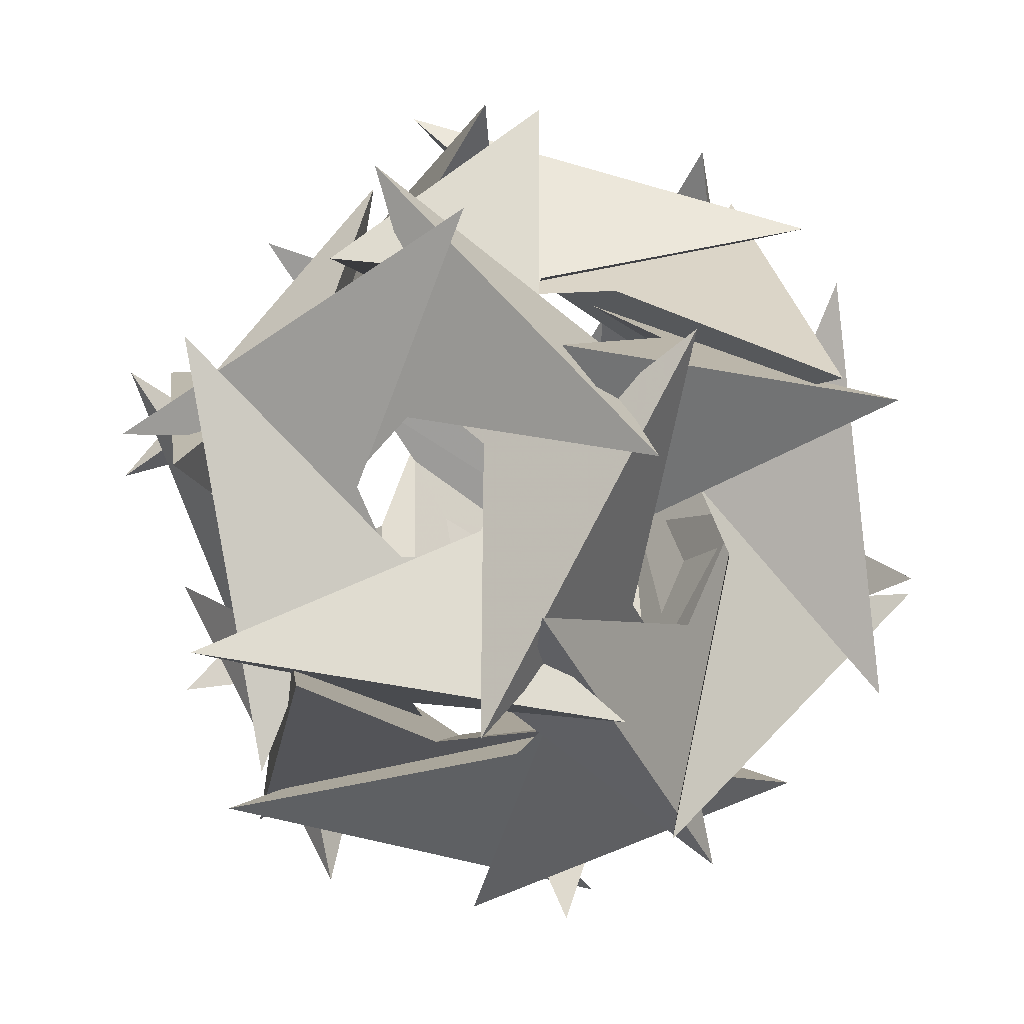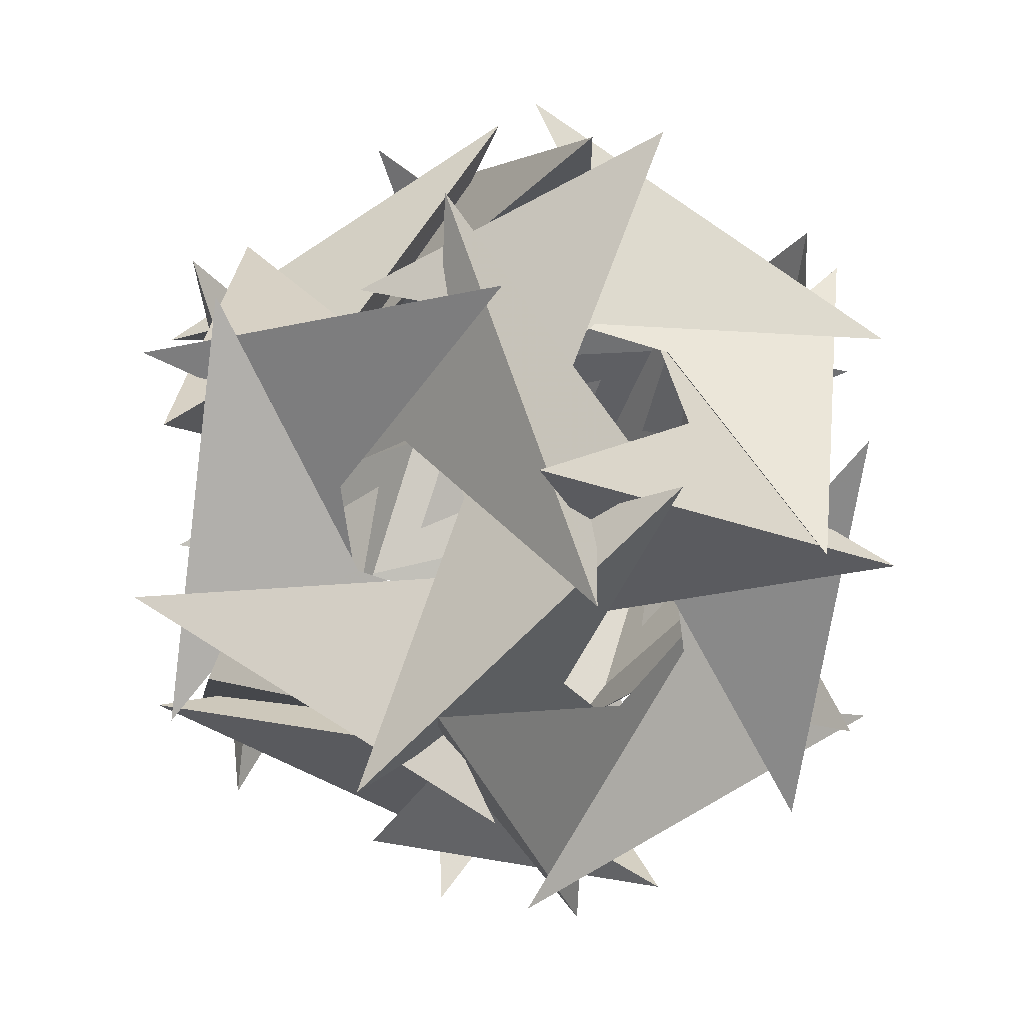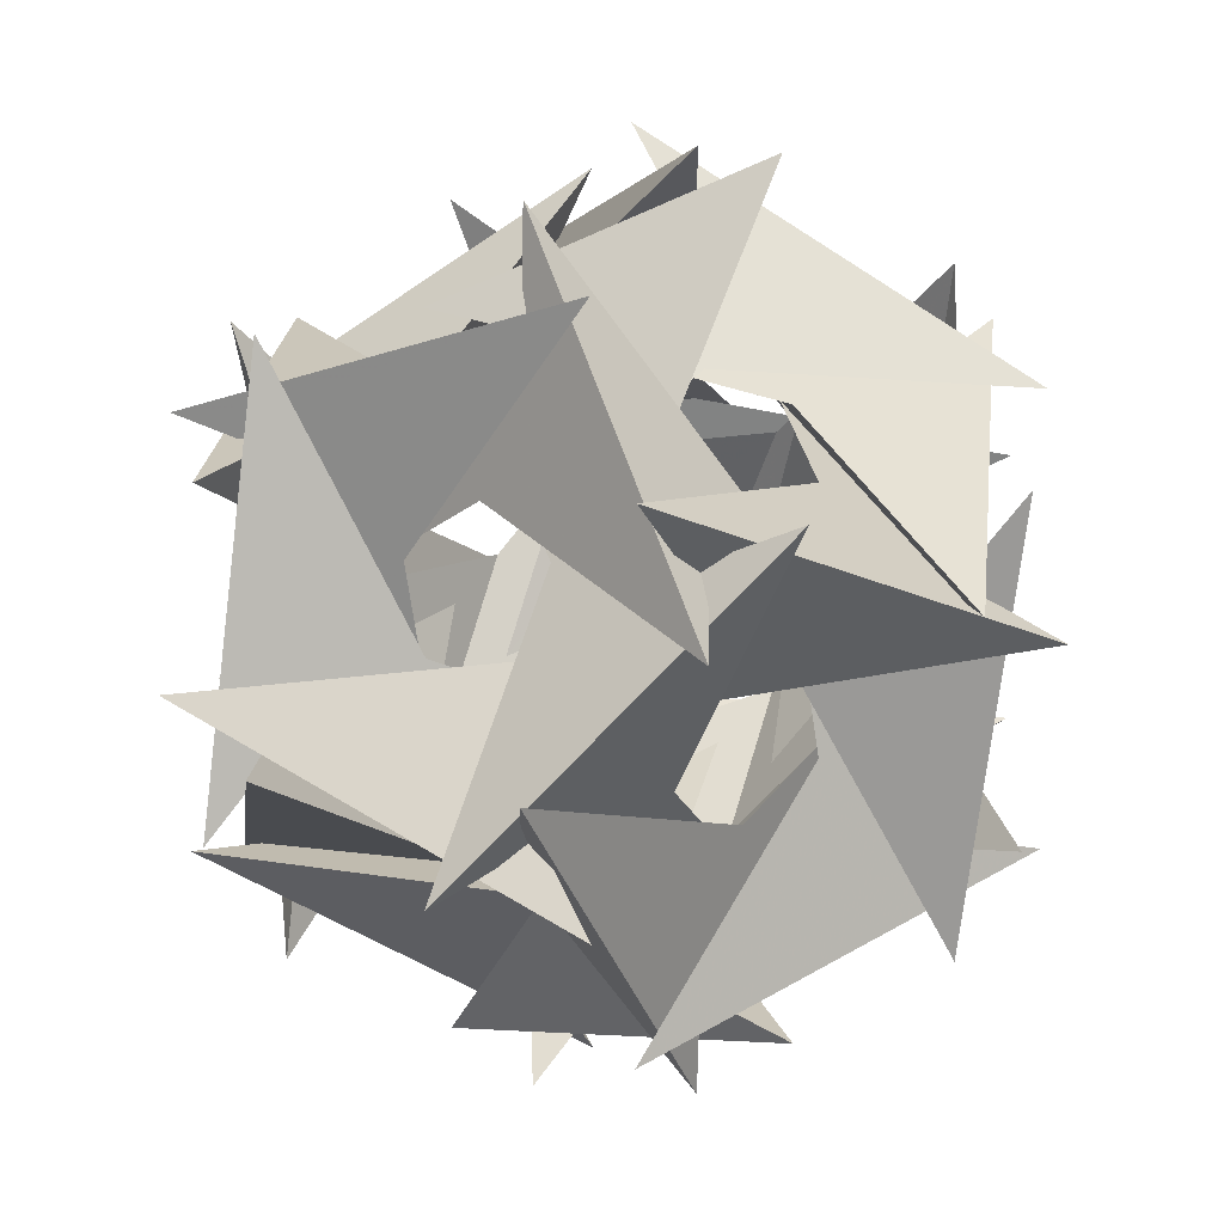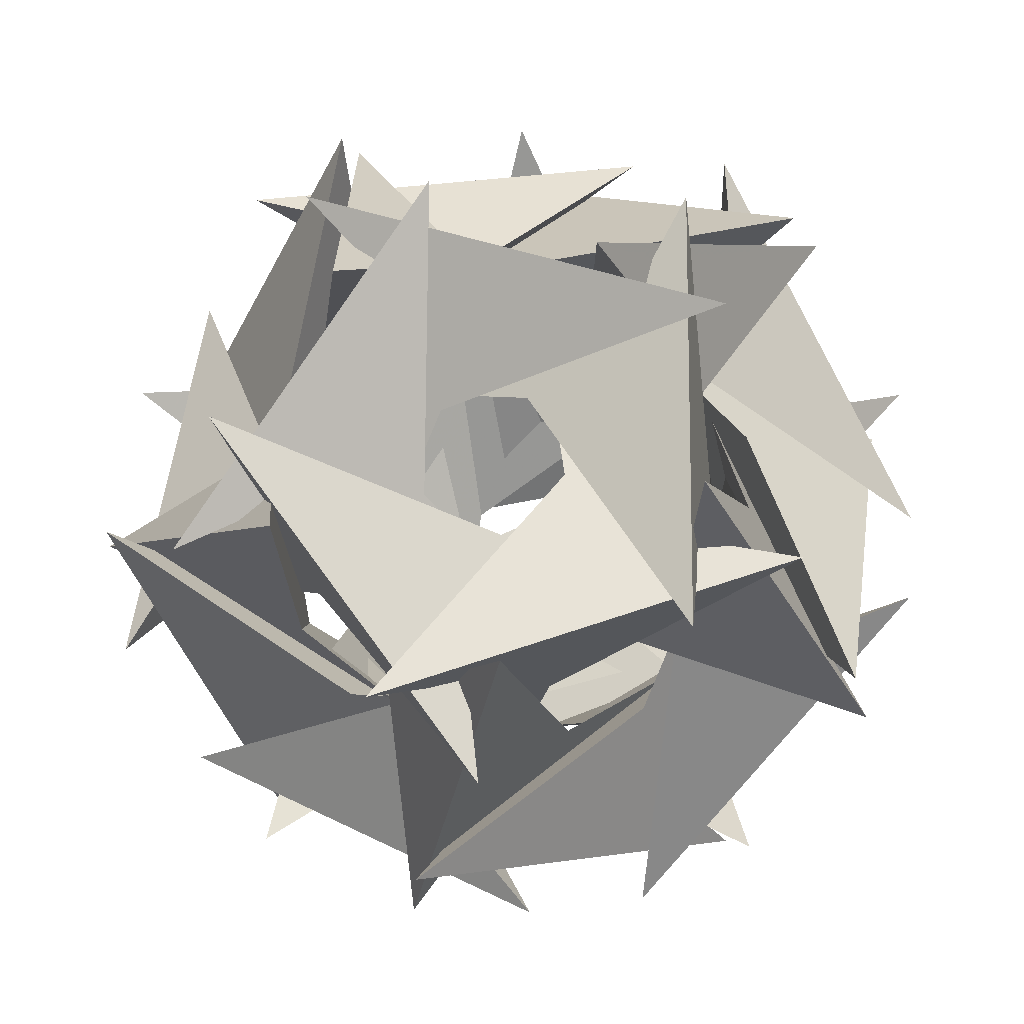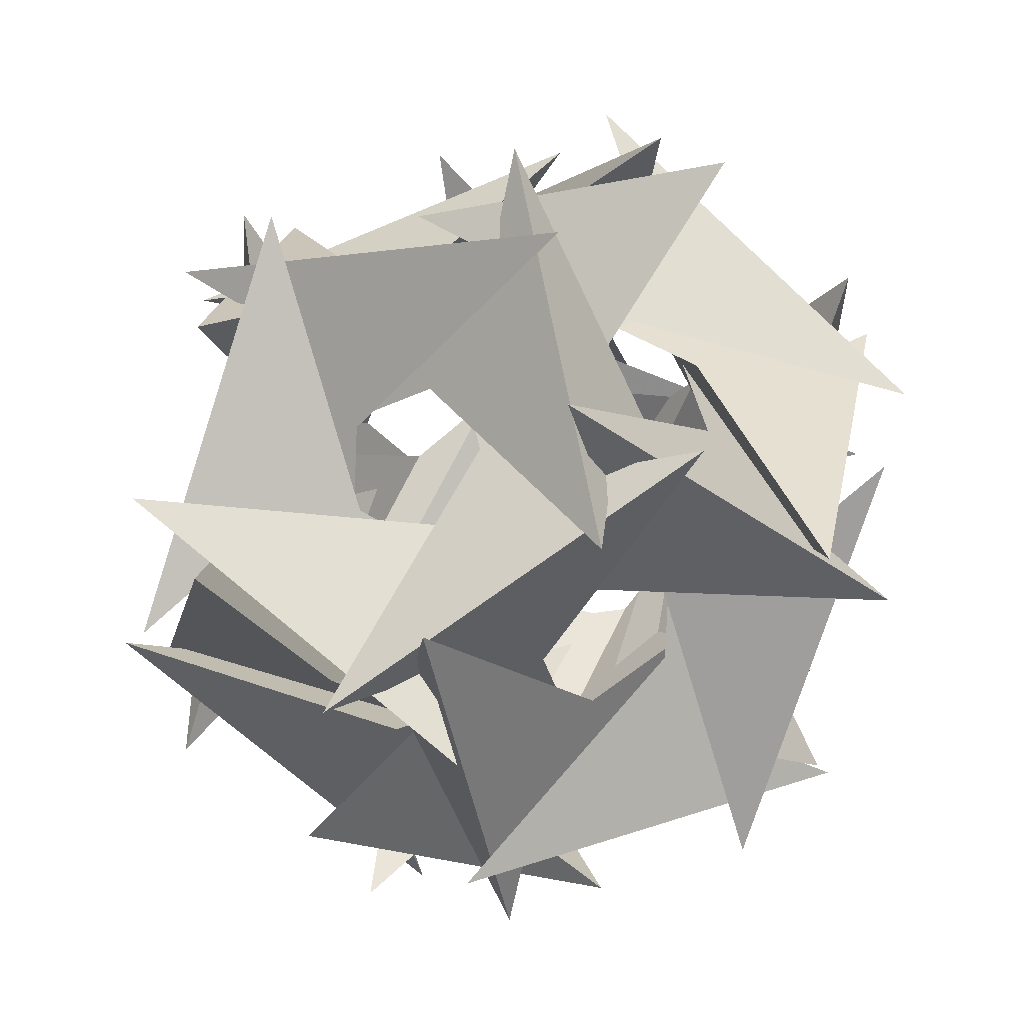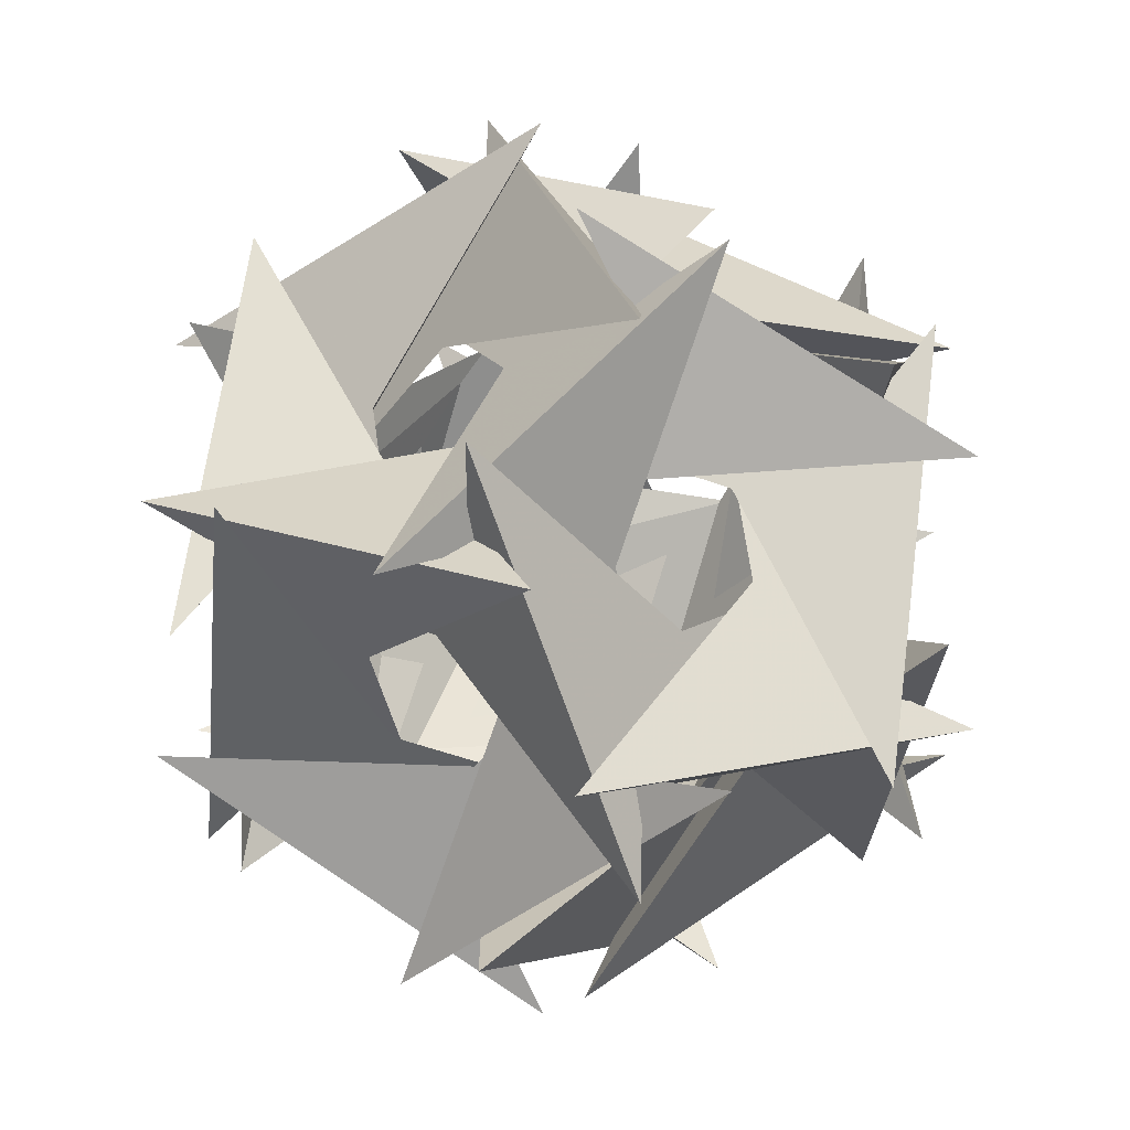
<metadata>
{"format":"obj","ext":"obj","renderer":"f3d","projection":"perspective","resolution":1024,"background":"white","views":[{"elev":58.6,"azim":39.3,"up":"+Y"},{"elev":-35.0,"azim":-59.4,"up":"+Y"},{"elev":31.1,"azim":31.5,"up":"+Z"},{"elev":47.5,"azim":-81.4,"up":"+Z"},{"elev":-79.9,"azim":47.3,"up":"+Y"},{"elev":-3.4,"azim":-146.9,"up":"+Z"}]}
</metadata>
<code>
v 0 1.519 -3.976
v 0 -1.519 3.976
v 0 -1.519 -3.976
v 3.976 0 1.519
v 3.976 0 -1.519
v -3.976 0 1.519
v -3.976 0 -1.519
v 1.519 3.976 0
v 1.519 -3.976 0
v -1.519 3.976 0
v -1.519 -3.976 0
v 2.829 2.492 2.396
v 2.829 -2.492 -2.396
v -2.829 -2.492 2.396
v -2.829 2.492 -2.396
v 2.396 2.829 2.492
v 2.396 -2.829 -2.492
v -2.396 -2.829 2.492
v -2.396 2.829 -2.492
v 2.492 2.396 2.829
v 2.492 -2.396 -2.829
v -2.492 -2.396 2.829
v -2.492 2.396 -2.829
v 3.629 2.529 2.485
v 3.629 -2.529 -2.485
v -3.629 -2.529 2.485
v -3.629 2.529 -2.485
v 2.485 3.629 2.529
v 2.485 -3.629 -2.529
v -2.485 -3.629 2.529
v -2.485 3.629 -2.529
v 2.529 2.485 3.629
v 2.529 -2.485 -3.629
v -2.529 -2.485 3.629
v -2.529 2.485 -3.629
v 0.1389 1.861 4.059
v 0.1389 -1.861 -4.059
v -0.1389 -1.861 4.059
v -0.1389 1.861 -4.059
v 4.059 -0.1389 -1.861
v 4.059 0.1389 1.861
v -4.059 0.1389 -1.861
v -4.059 -0.1389 1.861
v -1.861 -4.059 0.1389
v -1.861 4.059 -0.1389
v 1.861 4.059 0.1389
v 1.861 -4.059 -0.1389
v 0.536 2.475 4.396
v 0.536 -2.475 -4.396
v -0.536 -2.475 4.396
v -0.536 2.475 -4.396
v 4.396 -0.536 -2.475
v 4.396 0.536 2.475
v -4.396 0.536 -2.475
v -4.396 -0.536 2.475
v -2.475 -4.396 0.536
v -2.475 4.396 -0.536
v 2.475 4.396 0.536
v 2.475 -4.396 -0.536
v 0.8864 0.3106 2.942
v 0.8864 -0.3106 -2.942
v -0.8864 -0.3106 2.942
v -0.8864 0.3106 -2.942
v 2.942 0.8864 0.3106
v 2.942 -0.8864 -0.3106
v -2.942 -0.8864 0.3106
v -2.942 0.8864 -0.3106
v 0.3106 2.942 0.8864
v 0.3106 -2.942 -0.8864
v -0.3106 -2.942 0.8864
v -0.3106 2.942 -0.8864
v 4.171 -0.3207 1.567
v 4.171 0.3207 -1.567
v -4.171 0.3207 1.567
v -4.171 -0.3207 -1.567
v 1.567 4.171 -0.3207
v 1.567 -4.171 0.3207
v -1.567 -4.171 -0.3207
v -1.567 4.171 0.3207
v -0.3207 1.567 4.171
v -0.3207 -1.567 -4.171
v 0.3207 -1.567 4.171
v 0.3207 1.567 -4.171
v 1.101 -0.6578 2.809
v 1.101 0.6578 -2.809
v -1.101 0.6578 2.809
v -1.101 -0.6578 -2.809
v 2.809 -1.101 0.6578
v 2.809 1.101 -0.6578
v -2.809 1.101 0.6578
v -2.809 -1.101 -0.6578
v 0.6578 -2.809 1.101
v 0.6578 2.809 -1.101
v -0.6578 2.809 1.101
v -0.6578 -2.809 -1.101
v 4.628 -0.9119 1.867
v 4.628 0.9119 -1.867
v -4.628 0.9119 1.867
v -4.628 -0.9119 -1.867
v 1.867 4.628 -0.9119
v 1.867 -4.628 0.9119
v -1.867 -4.628 -0.9119
v -1.867 4.628 0.9119
v -0.9119 1.867 4.628
v -0.9119 -1.867 -4.628
v 0.9119 -1.867 4.628
v 0.9119 1.867 -4.628
v 0.4545 -1.519 2.332
v 0.4545 1.519 -2.332
v -0.4545 1.519 2.332
v -0.4545 -1.519 -2.332
v 2.332 0.4545 -1.519
v 2.332 -0.4545 1.519
v -2.332 -0.4545 -1.519
v -2.332 0.4545 1.519
v -1.519 2.332 0.4545
v -1.519 -2.332 -0.4545
v 1.519 -2.332 0.4545
v 1.519 2.332 -0.4545
v 2.177 -1.268 1.268
v 2.177 1.268 -1.268
v -2.177 1.268 1.268
v -2.177 -1.268 -1.268
v 1.268 -2.177 1.268
v 1.268 2.177 -1.268
v -1.268 2.177 1.268
v -1.268 -2.177 -1.268
v 1.268 -1.268 2.177
v 1.268 1.268 -2.177
v -1.268 1.268 2.177
v -1.268 -1.268 -2.177
v -0.1818 -1.342 4.257
v -0.1818 1.342 -4.257
v 0.1818 1.342 4.257
v 0.1818 -1.342 -4.257
v 4.257 0.1818 1.342
v 4.257 -0.1818 -1.342
v -4.257 -0.1818 1.342
v -4.257 0.1818 -1.342
v 1.342 -4.257 -0.1818
v 1.342 4.257 0.1818
v -1.342 4.257 -0.1818
v -1.342 -4.257 0.1818
v 1.603 0.8497 2.498
v 1.603 -0.8497 -2.498
v -1.603 -0.8497 2.498
v -1.603 0.8497 -2.498
v 2.498 1.603 0.8497
v 2.498 -1.603 -0.8497
v -2.498 -1.603 0.8497
v -2.498 1.603 -0.8497
v 0.8497 2.498 1.603
v 0.8497 -2.498 -1.603
v -0.8497 -2.498 1.603
v -0.8497 2.498 -1.603
v -0.2809 0.3289 2.786
v -0.2809 -0.3289 -2.786
v 0.2809 -0.3289 2.786
v 0.2809 0.3289 -2.786
v 2.786 -0.2809 0.3289
v 2.786 0.2809 -0.3289
v -2.786 0.2809 0.3289
v -2.786 -0.2809 -0.3289
v 0.3289 2.786 -0.2809
v 0.3289 -2.786 0.2809
v -0.3289 -2.786 -0.2809
v -0.3289 2.786 0.2809
v 2.458 2.458 2.458
v 2.458 2.458 -2.458
v 2.458 -2.458 2.458
v 2.458 -2.458 -2.458
v -2.458 2.458 2.458
v -2.458 2.458 -2.458
v -2.458 -2.458 2.458
v -2.458 -2.458 -2.458
v 2.31 -2.69 2.717
v 2.31 2.69 -2.717
v -2.31 2.69 2.717
v -2.31 -2.69 -2.717
v 2.717 2.31 -2.69
v 2.717 -2.31 2.69
v -2.717 -2.31 -2.69
v -2.717 2.31 2.69
v -2.69 2.717 2.31
v -2.69 -2.717 -2.31
v 2.69 -2.717 2.31
v 2.69 2.717 -2.31
v -3.093 3.397 2.153
v -3.093 -3.397 -2.153
v 3.093 -3.397 2.153
v 3.093 3.397 -2.153
v 2.153 -3.093 3.397
v 2.153 3.093 -3.397
v -2.153 3.093 3.397
v -2.153 -3.093 -3.397
v 3.397 2.153 -3.093
v 3.397 -2.153 3.093
v -3.397 -2.153 -3.093
v -3.397 2.153 3.093
v -0.376 -0.9996 4.96
v -0.376 0.9996 -4.96
v 0.376 0.9996 4.96
v 0.376 -0.9996 -4.96
v 4.96 0.376 0.9996
v 4.96 -0.376 -0.9996
v -4.96 -0.376 0.9996
v -4.96 0.376 -0.9996
v 0.9996 -4.96 -0.376
v 0.9996 4.96 0.376
v -0.9996 4.96 -0.376
v -0.9996 -4.96 0.376
v 1.951 -0.7171 2.284
v 1.951 0.7171 -2.284
v -1.951 0.7171 2.284
v -1.951 -0.7171 -2.284
v 2.284 -1.951 0.7171
v 2.284 1.951 -0.7171
v -2.284 1.951 0.7171
v -2.284 -1.951 -0.7171
v 0.7171 -2.284 1.951
v 0.7171 2.284 -1.951
v -0.7171 2.284 1.951
v -0.7171 -2.284 -1.951
v 2.506 0.7354 1.064
v 2.506 -0.7354 -1.064
v -2.506 -0.7354 1.064
v -2.506 0.7354 -1.064
v 1.064 -2.506 -0.7354
v 1.064 2.506 0.7354
v -1.064 2.506 -0.7354
v -1.064 -2.506 0.7354
v -0.7354 -1.064 2.506
v -0.7354 1.064 -2.506
v 0.7354 1.064 2.506
v 0.7354 -1.064 -2.506
v 2.261 0.2146 2.092
v 2.261 -0.2146 -2.092
v -2.261 -0.2146 2.092
v -2.261 0.2146 -2.092
v 2.092 2.261 0.2146
v 2.092 -2.261 -0.2146
v -2.092 -2.261 0.2146
v -2.092 2.261 -0.2146
v 0.2146 2.092 2.261
v 0.2146 -2.092 -2.261
v -0.2146 -2.092 2.261
v -0.2146 2.092 -2.261
v 0.9867 1.722 2.003
v 0.9867 -1.722 -2.003
v -0.9867 -1.722 2.003
v -0.9867 1.722 -2.003
v 2.003 0.9867 1.722
v 2.003 -0.9867 -1.722
v -2.003 -0.9867 1.722
v -2.003 0.9867 -1.722
v 1.722 2.003 0.9867
v 1.722 -2.003 -0.9867
v -1.722 -2.003 0.9867
v -1.722 2.003 -0.9867
v 0 0.9867 2.583
v 0 0.9867 -2.583
v 0 -0.9867 2.583
v 0 -0.9867 -2.583
v 2.583 0 0.9867
v 2.583 0 -0.9867
v -2.583 0 0.9867
v -2.583 0 -0.9867
v 0.9867 2.583 0
v 0.9867 -2.583 0
v -0.9867 2.583 0
v -0.9867 -2.583 0
v 1.596 1.596 1.596
v 1.596 1.596 -1.596
v 1.596 -1.596 1.596
v 1.596 -1.596 -1.596
v -1.596 1.596 1.596
v -1.596 1.596 -1.596
v -1.596 -1.596 1.596
v -1.596 -1.596 -1.596
v 0 1.519 3.976
f 36 108 60 24 104 80 280
f 80 256 244 188 202 134 280
f 134 122 86 50 48 36 280
f 39 111 63 27 107 83 1
f 83 259 247 191 201 133 1
f 133 121 85 49 51 39 1
f 38 110 62 26 106 82 2
f 82 258 246 190 200 132 2
f 132 120 84 48 50 38 2
f 37 109 61 25 105 81 3
f 81 257 245 189 203 135 135 3
f 135 123 87 51 49 37 3
f 41 112 64 28 96 72 4
f 72 248 236 192 204 136 4
f 136 124 88 52 53 41 4
f 40 113 65 29 97 73 5
f 73 249 237 193 205 137 5
f 137 125 89 53 52 40 5
f 43 114 66 30 98 74 6
f 74 250 238 194 206 138 6
f 138 126 90 54 55 43 6
f 42 115 67 31 99 75 7
f 75 251 239 195 207 139 7
f 139 127 91 55 54 42 7
f 46 116 68 32 100 76 8
f 76 252 240 196 209 141 8
f 141 129 93 57 58 46 8
f 47 117 69 33 101 77 9
f 77 253 241 197 208 140 9
f 140 128 92 56 59 47 9
f 45 119 71 35 103 79 10
f 79 255 243 199 210 142 10
f 142 130 94 58 57 45 10
f 44 118 70 34 102 78 11
f 78 254 242 198 211 143 11
f 143 131 95 59 56 44 11
f 12 156 144 96 28 16 168
f 16 160 148 100 32 20 168
f 20 164 152 104 24 12 168
f 177 225 213 201 191 187 169
f 187 233 221 209 196 180 169
f 180 229 217 205 193 177 169
f 176 224 212 200 190 186 170
f 186 232 220 208 197 181 170
f 181 228 216 204 192 176 170
f 13 157 145 97 29 17 171
f 17 161 149 101 33 21 171
f 21 165 153 105 25 13 171
f 178 226 214 202 188 184 172
f 184 234 222 210 199 183 172
f 183 230 218 206 194 178 172
f 15 159 147 99 31 19 173
f 19 163 151 103 35 23 173
f 23 167 155 107 27 15 173
f 14 158 146 98 30 18 174
f 18 162 150 102 34 22 174
f 22 166 154 106 26 14 174
f 179 227 215 203 189 185 175
f 185 235 223 211 198 182 175
f 182 231 219 207 195 179 175
f 110 38 50 86 222 234 260
f 234 184 188 244 144 156 260
f 156 12 24 60 62 110 260
f 109 37 49 85 221 233 261
f 233 187 191 247 147 159 261
f 159 15 27 63 61 109 261
f 108 36 48 84 220 232 262
f 232 186 190 246 146 158 262
f 158 14 26 62 60 108 262
f 111 39 51 87 223 235 263
f 235 185 189 245 145 157 263
f 157 13 25 61 63 111 263
f 113 40 52 88 212 224 264
f 224 176 192 236 148 160 264
f 160 16 28 64 65 113 264
f 112 41 53 89 213 225 265
f 225 177 193 237 149 161 265
f 161 17 29 65 64 112 265
f 115 42 54 90 214 226 266
f 226 178 194 238 150 162 266
f 162 18 30 66 67 115 266
f 114 43 55 91 215 227 267
f 227 179 195 239 151 163 267
f 163 19 31 67 66 114 267
f 119 45 57 93 217 229 268
f 229 180 196 240 152 164 268
f 164 20 32 68 71 119 268
f 118 44 56 92 216 228 269
f 228 181 197 241 153 165 269
f 165 21 33 69 70 118 269
f 116 46 58 94 218 230 270
f 230 183 199 243 155 167 270
f 167 23 35 71 68 116 270
f 117 47 59 95 219 231 271
f 231 182 198 242 154 166 271
f 166 22 34 70 69 117 271
f 248 72 96 144 244 256 272
f 256 80 104 152 240 252 272
f 252 76 100 148 236 248 272
f 121 133 201 213 89 125 273
f 125 137 205 217 93 129 273
f 129 141 209 221 85 121 273
f 120 132 200 212 88 124 274
f 124 136 204 216 92 128 274
f 128 140 208 220 84 120 274
f 249 73 97 145 245 257 275
f 257 81 105 153 241 253 275
f 253 77 101 149 237 249 275
f 122 134 202 214 90 126 276
f 126 138 206 218 94 130 276
f 130 142 210 222 86 122 276
f 251 75 99 147 247 259 277
f 259 83 107 155 243 255 277
f 255 79 103 151 239 251 277
f 250 74 98 146 246 258 278
f 258 82 106 154 242 254 278
f 254 78 102 150 238 250 278
f 123 135 203 215 91 127 279
f 127 139 207 219 95 131 279
f 131 143 211 223 87 123 279

</code>
